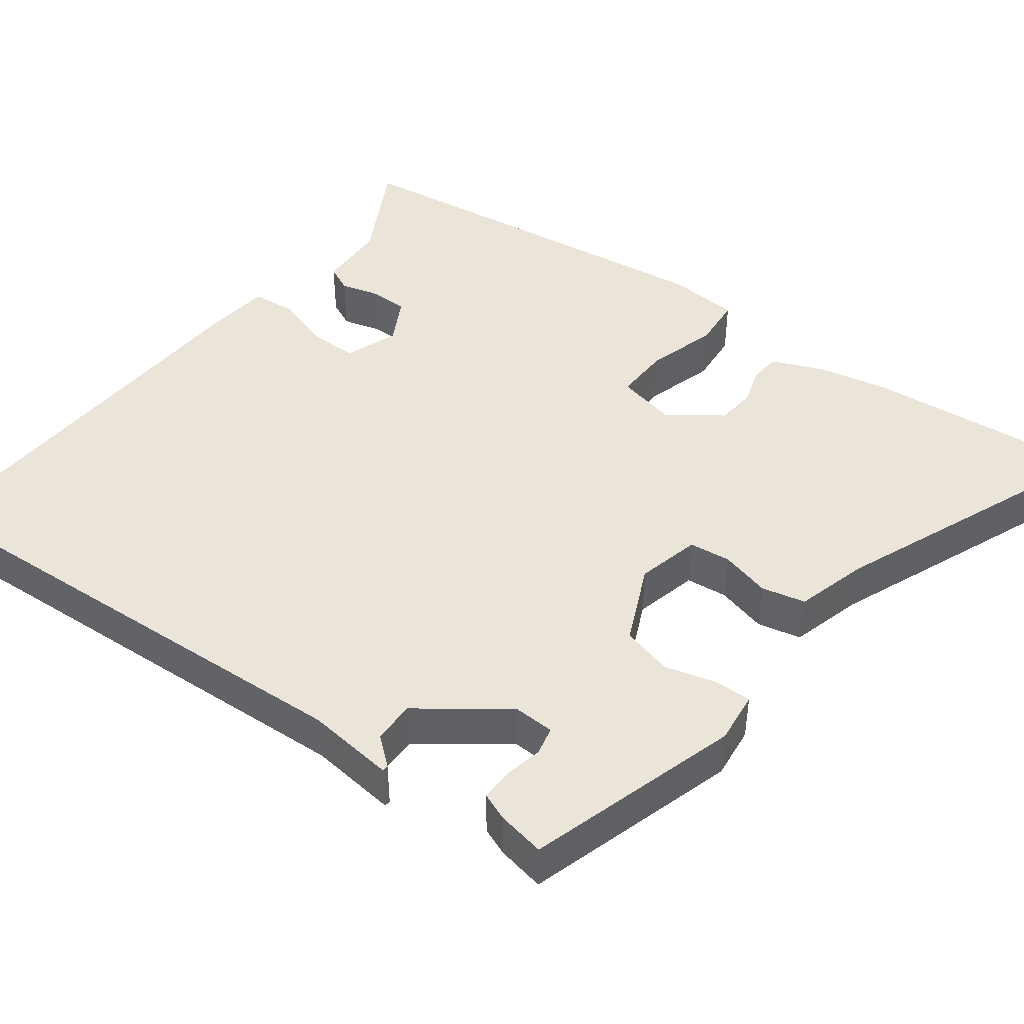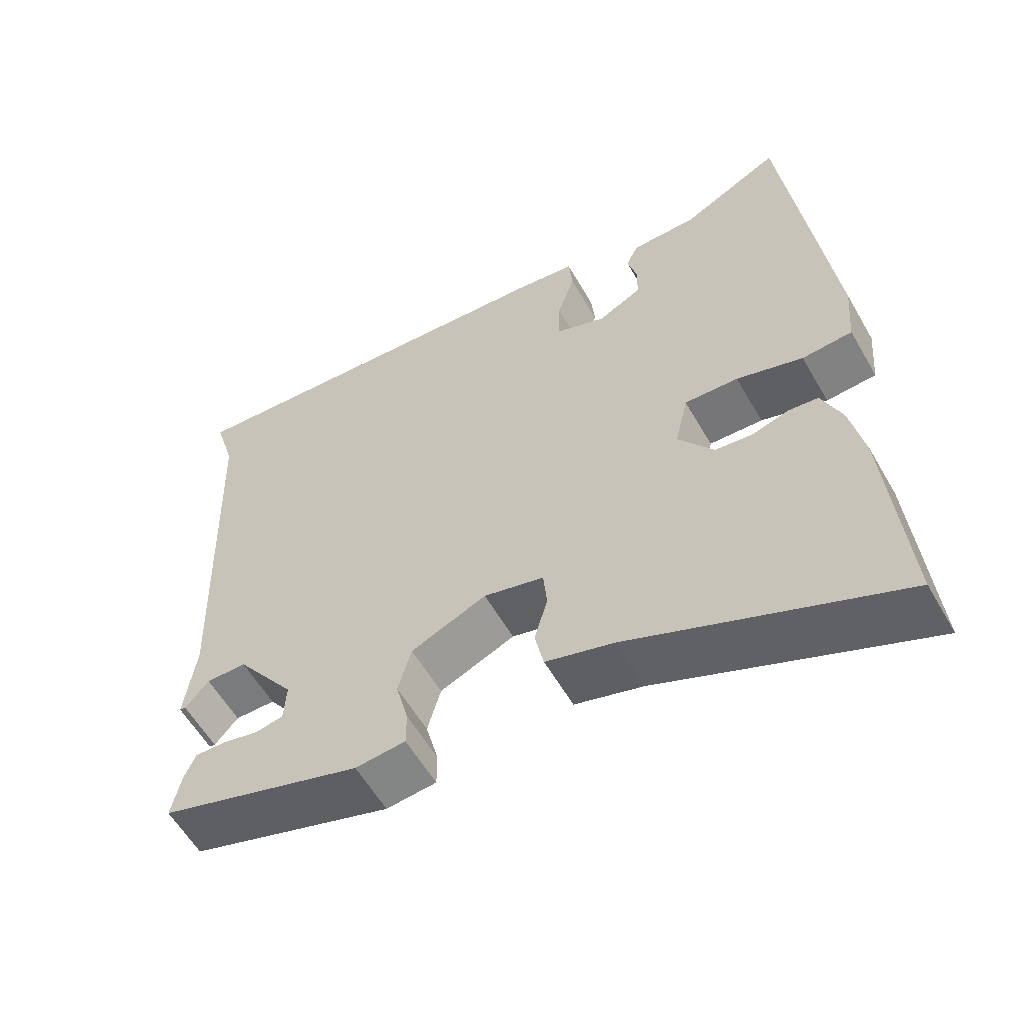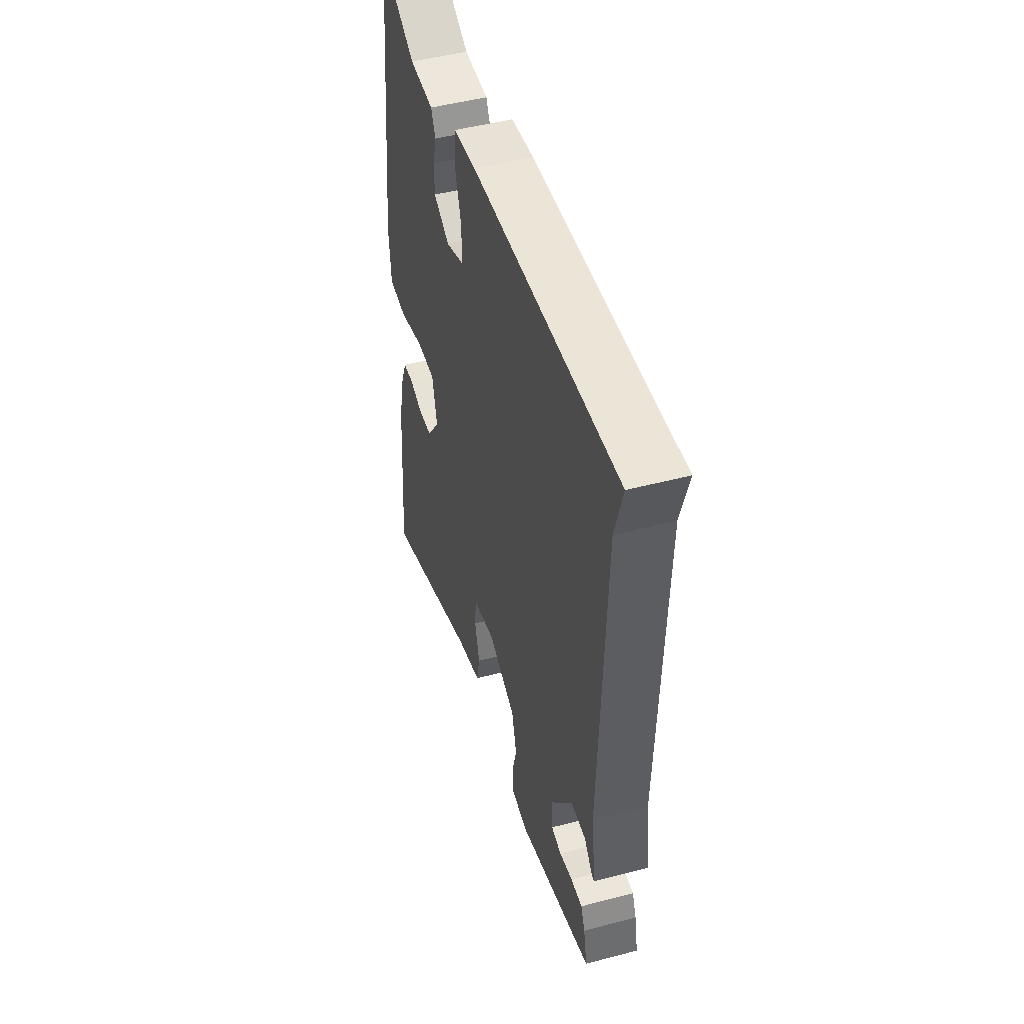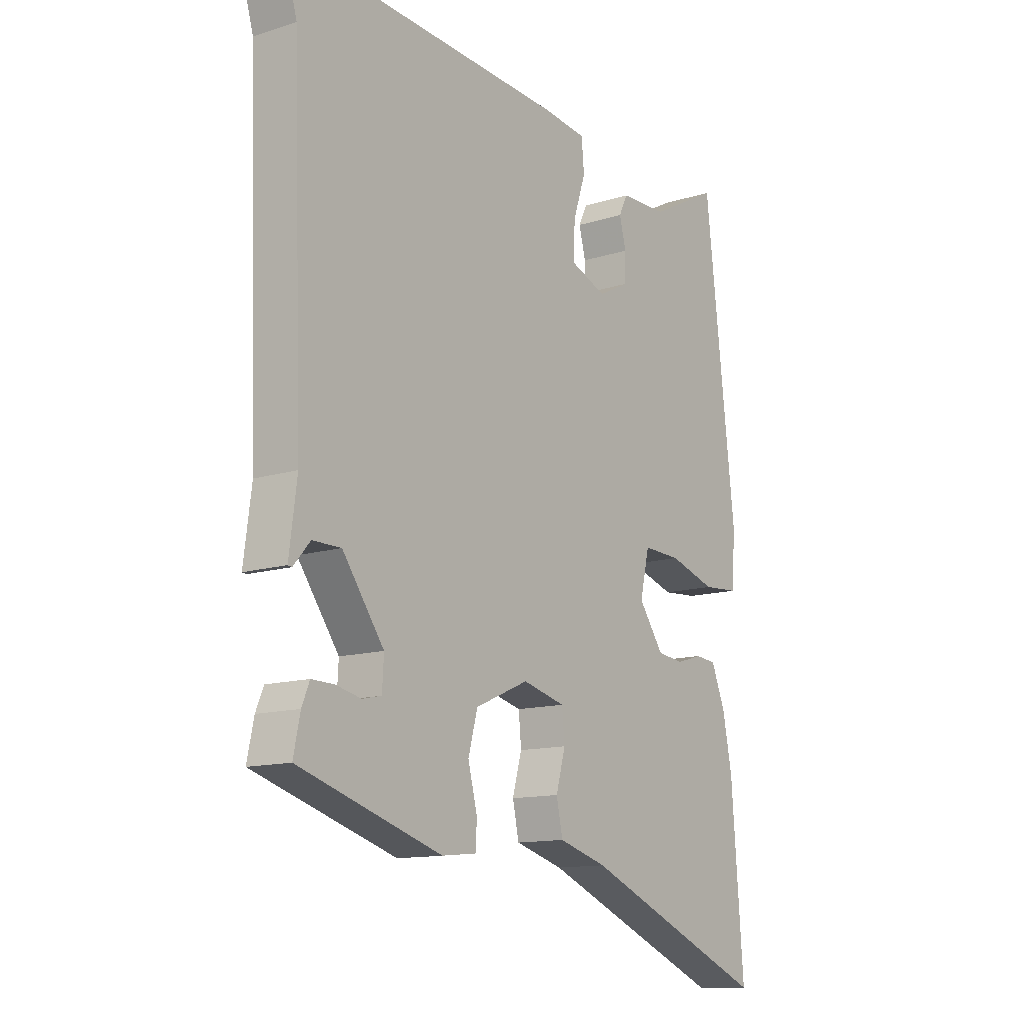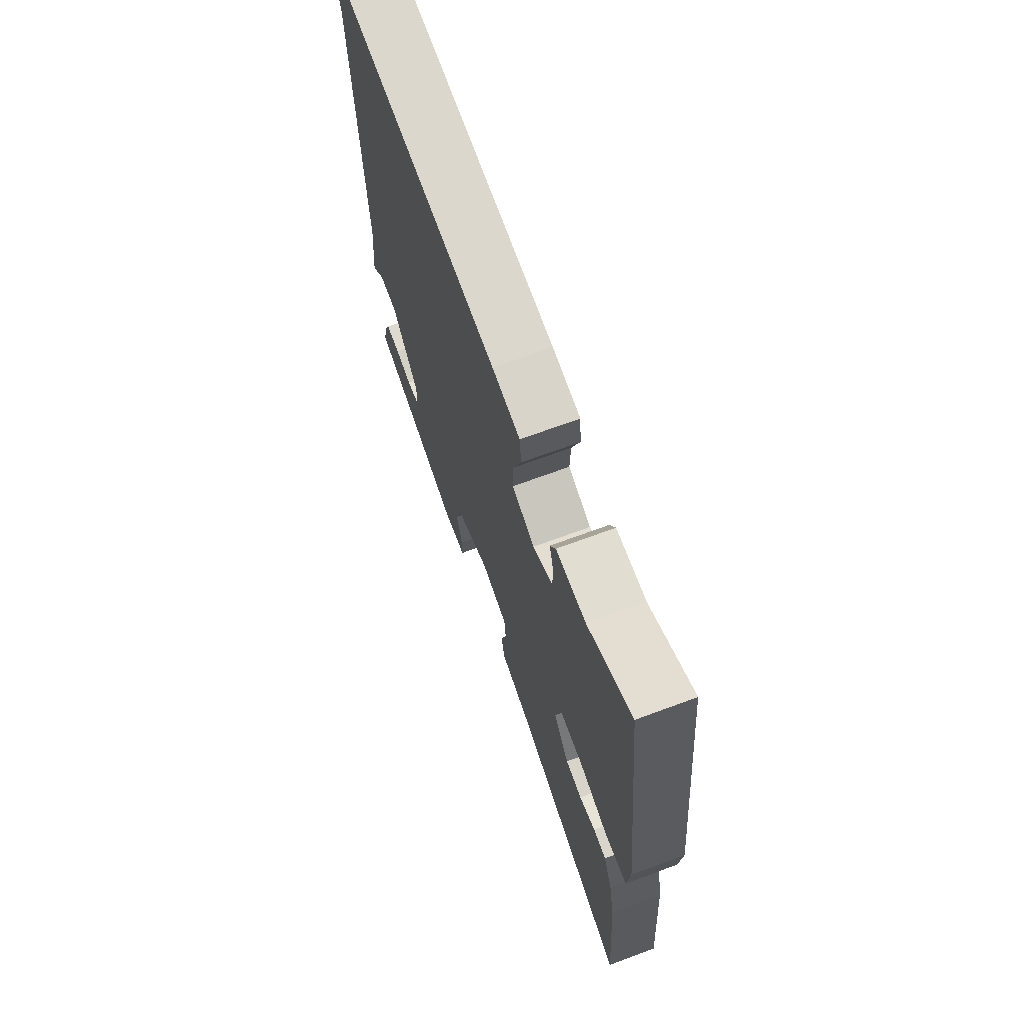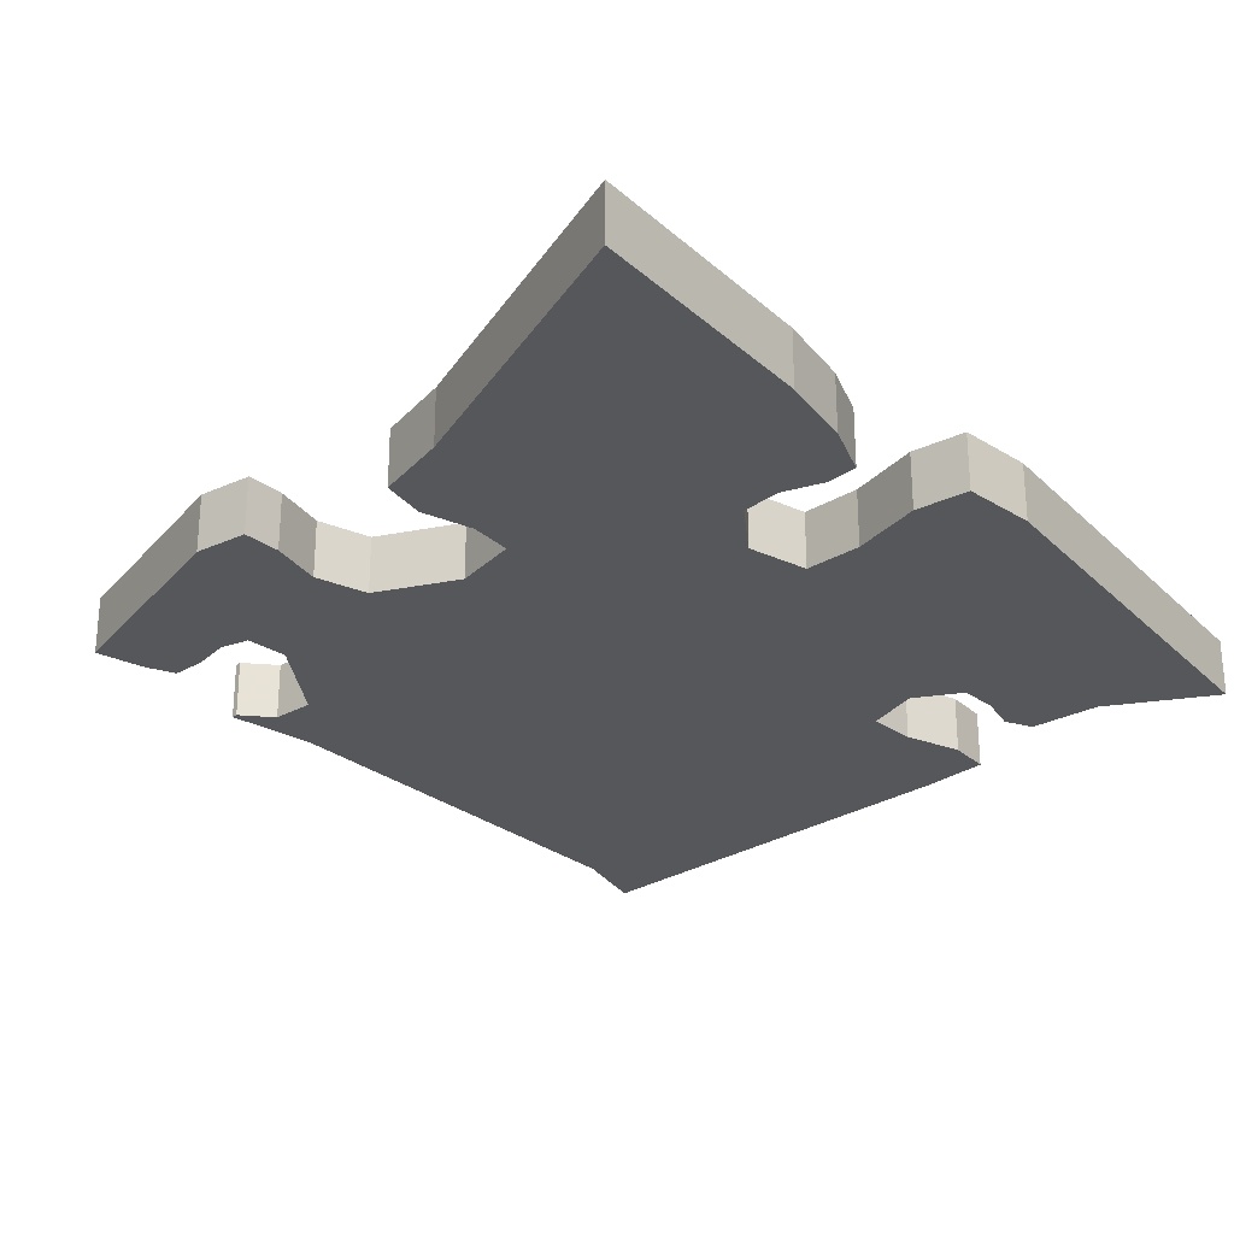
<metadata>
{"format":"obj","ext":"obj","renderer":"f3d","projection":"perspective","resolution":1024,"background":"white","views":[{"elev":45.0,"azim":126.0,"up":"+Y"},{"elev":-58.3,"azim":-150.2,"up":"+Z"},{"elev":48.7,"azim":73.7,"up":"+Z"},{"elev":-12.8,"azim":126.0,"up":"+Z"},{"elev":69.7,"azim":-110.3,"up":"+Z"},{"elev":-26.7,"azim":-138.9,"up":"+Y"}]}
</metadata>
<code>
v -0.452 0.07 0.539
v -0.318 0.07 0.469
v -0.227 0.07 0.467
v -0.21 0.07 0.432
v -0.223 0.07 0.382
v -0.222 0.07 0.332
v -0.162 0.07 0.301
v -0.093 0.07 0.328
v -0.095 0.07 0.392
v -0.119 0.07 0.465
v -0.114 0.07 0.521
v -0.029 0.07 0.532
v 0.52 0.07 0.569
v 0.491 0.07 0.469
v 0.471 0.07 -0.079
v 0.486 0.07 -0.193
v 0.478 0.07 -0.194
v 0.446 0.07 -0.157
v 0.391 0.07 -0.157
v 0.311 0.07 -0.268
v 0.314 0.07 -0.322
v 0.351 0.07 -0.33
v 0.4 0.07 -0.319
v 0.443 0.07 -0.318
v 0.458 0.07 -0.354
v 0.471 0.07 -0.416
v 0.195 0.07 -0.502
v 0.127 0.07 -0.495
v 0.127 0.07 -0.447
v 0.144 0.07 -0.38
v 0.126 0.07 -0.314
v 0.023 0.07 -0.269
v -0.059 0.07 -0.29
v -0.064 0.07 -0.344
v -0.046 0.07 -0.409
v -0.058 0.07 -0.466
v -0.151 0.07 -0.493
v -0.511 0.07 -0.645
v -0.488 0.07 -0.344
v -0.47 0.07 -0.251
v -0.443 0.07 -0.184
v -0.403 0.07 -0.18
v -0.353 0.07 -0.195
v -0.302 0.07 -0.189
v -0.254 0.07 -0.121
v -0.272 0.07 -0.043
v -0.345 0.07 -0.046
v -0.435 0.07 -0.074
v -0.503 0.07 -0.069
v -0.511 0.07 0.024
v -0.452 0 0.539
v -0.318 0 0.469
v -0.227 0 0.467
v -0.21 0 0.432
v -0.223 0 0.382
v -0.222 0 0.332
v -0.162 0 0.301
v -0.093 0 0.328
v -0.095 0 0.392
v -0.119 0 0.465
v -0.114 0 0.521
v -0.029 0 0.532
v 0.52 0 0.569
v 0.491 0 0.469
v 0.471 0 -0.079
v 0.486 0 -0.193
v 0.478 0 -0.194
v 0.446 0 -0.157
v 0.391 0 -0.157
v 0.311 0 -0.268
v 0.314 0 -0.322
v 0.351 0 -0.33
v 0.4 0 -0.319
v 0.443 0 -0.318
v 0.458 0 -0.354
v 0.471 0 -0.416
v 0.195 0 -0.502
v 0.127 0 -0.495
v 0.127 0 -0.447
v 0.144 0 -0.38
v 0.126 0 -0.314
v 0.023 0 -0.269
v -0.059 0 -0.29
v -0.064 0 -0.344
v -0.046 0 -0.409
v -0.058 0 -0.466
v -0.151 0 -0.493
v -0.511 0 -0.645
v -0.488 0 -0.344
v -0.47 0 -0.251
v -0.443 0 -0.184
v -0.403 0 -0.18
v -0.353 0 -0.195
v -0.302 0 -0.189
v -0.254 0 -0.121
v -0.272 0 -0.043
v -0.345 0 -0.046
v -0.435 0 -0.074
v -0.503 0 -0.069
v -0.511 0 0.024
f 50 1 2
f 49 50 2
f 48 49 2
f 47 48 2
f 46 47 2 3
f 45 46 3
f 41 42 43
f 40 41 43
f 39 40 43
f 38 39 43
f 37 38 43
f 37 43 44
f 36 37 44
f 35 36 44
f 34 35 44
f 33 34 44 45
f 28 29 30
f 27 28 30
f 26 27 30
f 25 26 30
f 24 25 30
f 23 24 30
f 22 23 30
f 21 22 30 31
f 20 21 31 32
f 15 16 17 18
f 14 15 18 19
f 12 13 14
f 11 12 14
f 10 11 14
f 9 10 14
f 19 20 32
f 14 19 32
f 9 14 32
f 8 9 32
f 3 4 5
f 3 5 6
f 45 3 6
f 32 33 45
f 8 32 45
f 7 8 45
f 6 7 45
f 52 51 100
f 52 100 99
f 52 99 98
f 52 98 97
f 53 52 97 96
f 53 96 95
f 93 92 91
f 93 91 90
f 93 90 89
f 93 89 88
f 93 88 87
f 94 93 87
f 94 87 86
f 94 86 85
f 94 85 84
f 95 94 84 83
f 80 79 78
f 80 78 77
f 80 77 76
f 80 76 75
f 80 75 74
f 80 74 73
f 80 73 72
f 81 80 72 71
f 82 81 71 70
f 68 67 66 65
f 69 68 65 64
f 64 63 62
f 64 62 61
f 64 61 60
f 64 60 59
f 82 70 69
f 82 69 64
f 82 64 59
f 82 59 58
f 55 54 53
f 56 55 53
f 56 53 95
f 95 83 82
f 95 82 58
f 95 58 57
f 95 57 56
f 1 51 52 2
f 2 52 53 3
f 3 53 54 4
f 4 54 55 5
f 5 55 56 6
f 6 56 57 7
f 7 57 58 8
f 8 58 59 9
f 9 59 60 10
f 10 60 61 11
f 11 61 62 12
f 12 62 63 13
f 13 63 64 14
f 14 64 65 15
f 15 65 66 16
f 16 66 67 17
f 17 67 68 18
f 18 68 69 19
f 19 69 70 20
f 20 70 71 21
f 21 71 72 22
f 22 72 73 23
f 23 73 74 24
f 24 74 75 25
f 25 75 76 26
f 26 76 77 27
f 27 77 78 28
f 28 78 79 29
f 29 79 80 30
f 30 80 81 31
f 31 81 82 32
f 32 82 83 33
f 33 83 84 34
f 34 84 85 35
f 35 85 86 36
f 36 86 87 37
f 37 87 88 38
f 38 88 89 39
f 39 89 90 40
f 40 90 91 41
f 41 91 92 42
f 42 92 93 43
f 43 93 94 44
f 44 94 95 45
f 45 95 96 46
f 46 96 97 47
f 47 97 98 48
f 48 98 99 49
f 49 99 100 50
f 50 100 51 1

</code>
